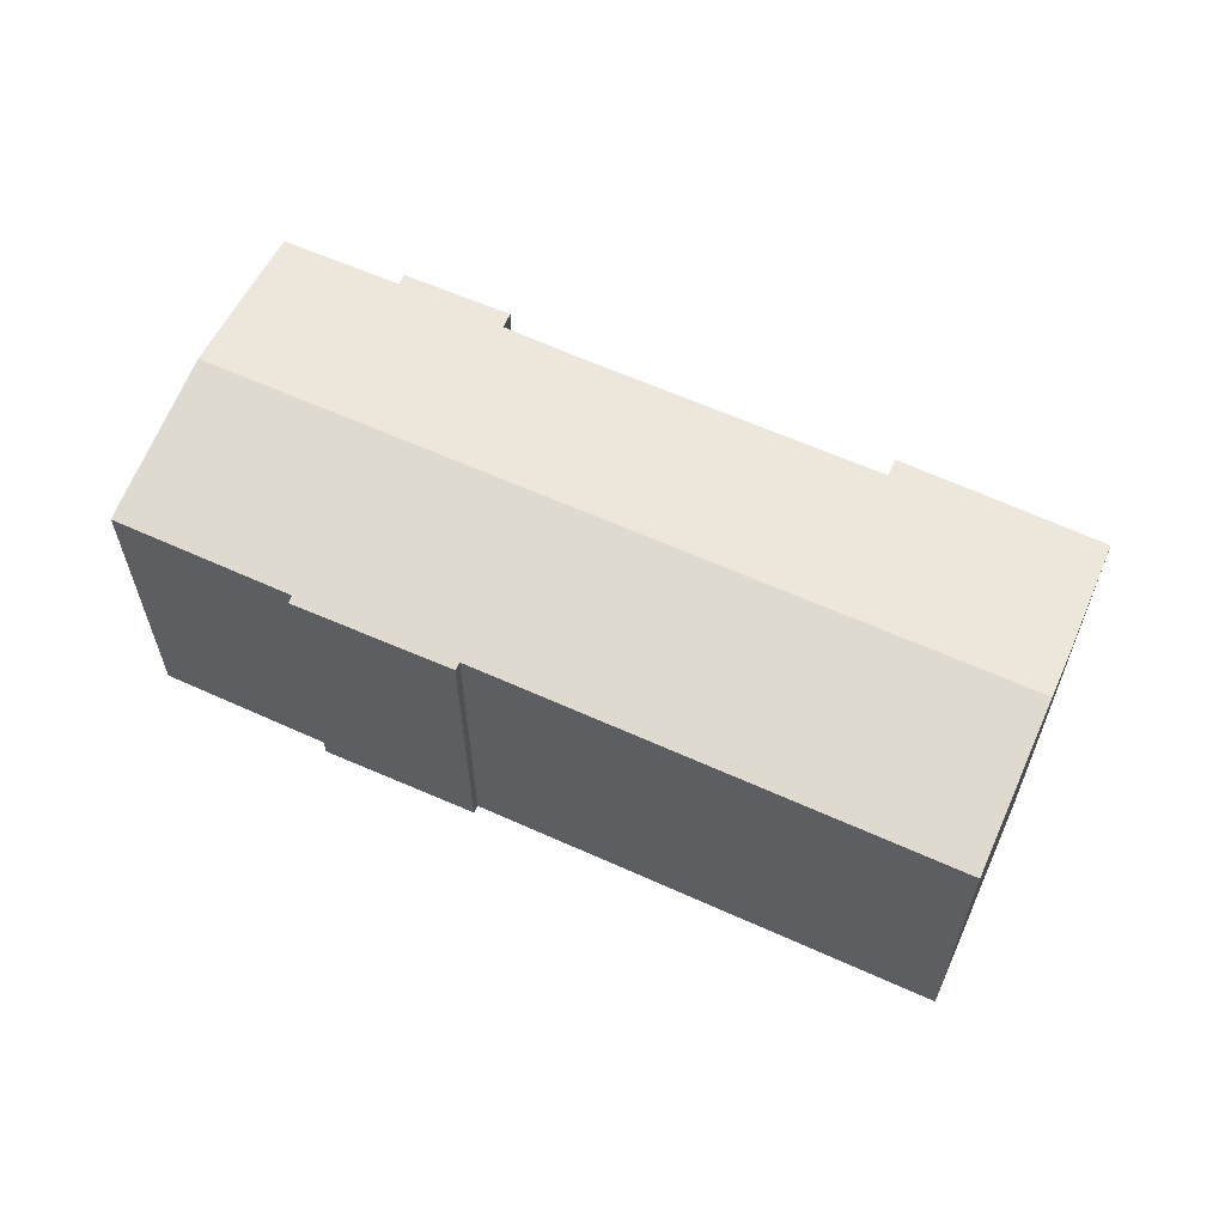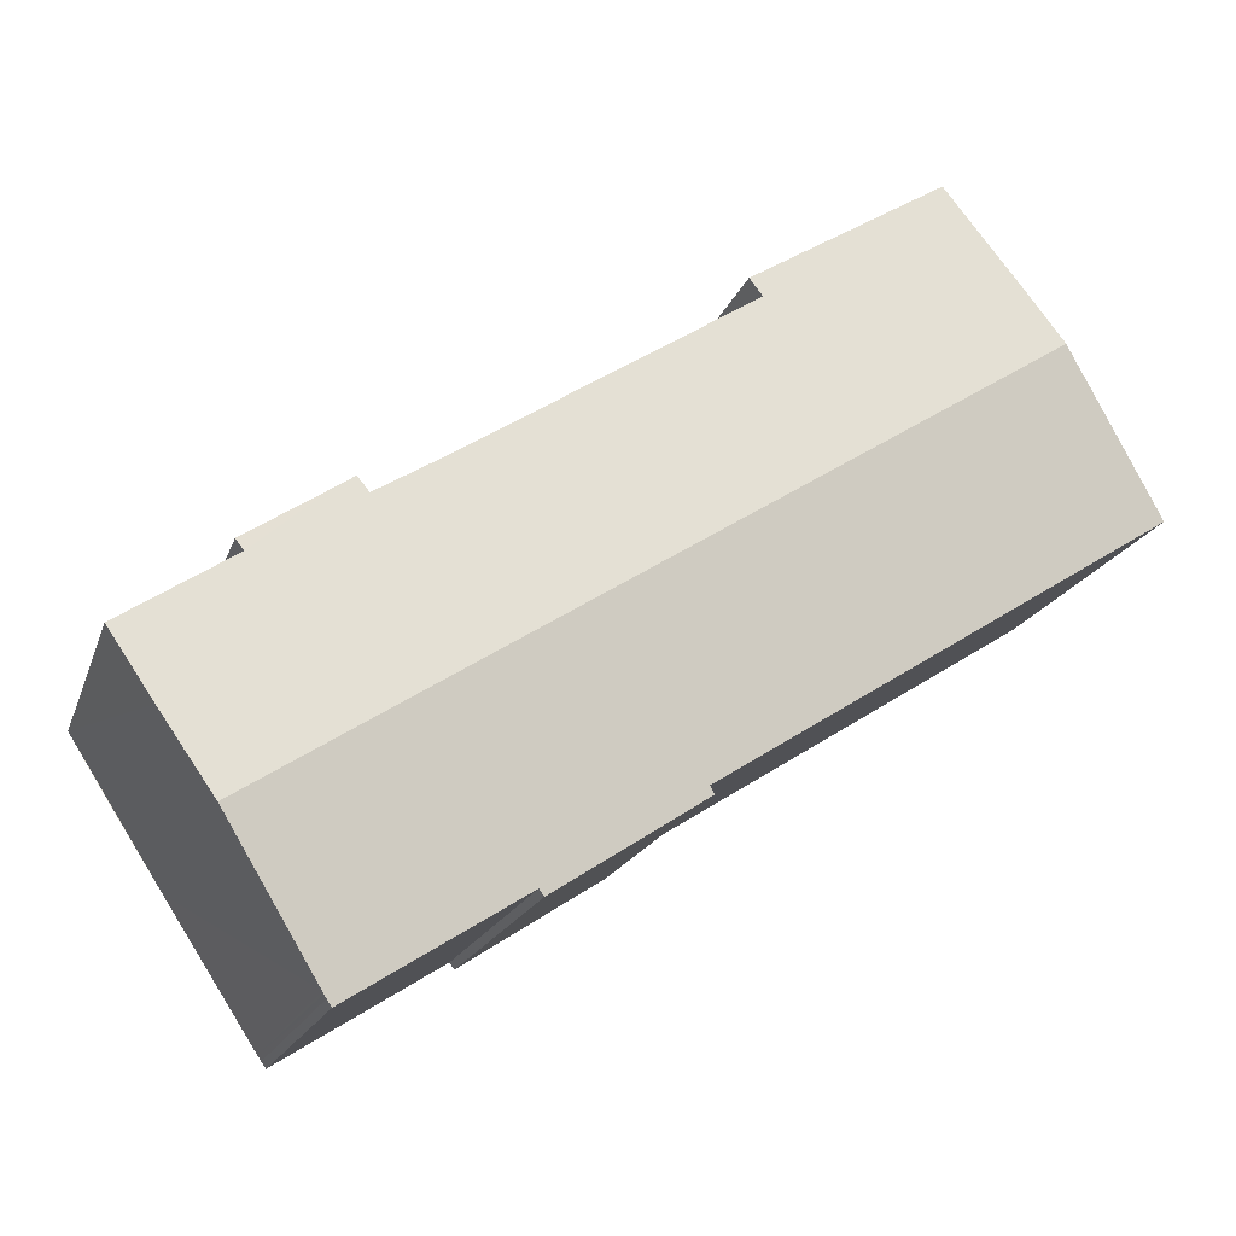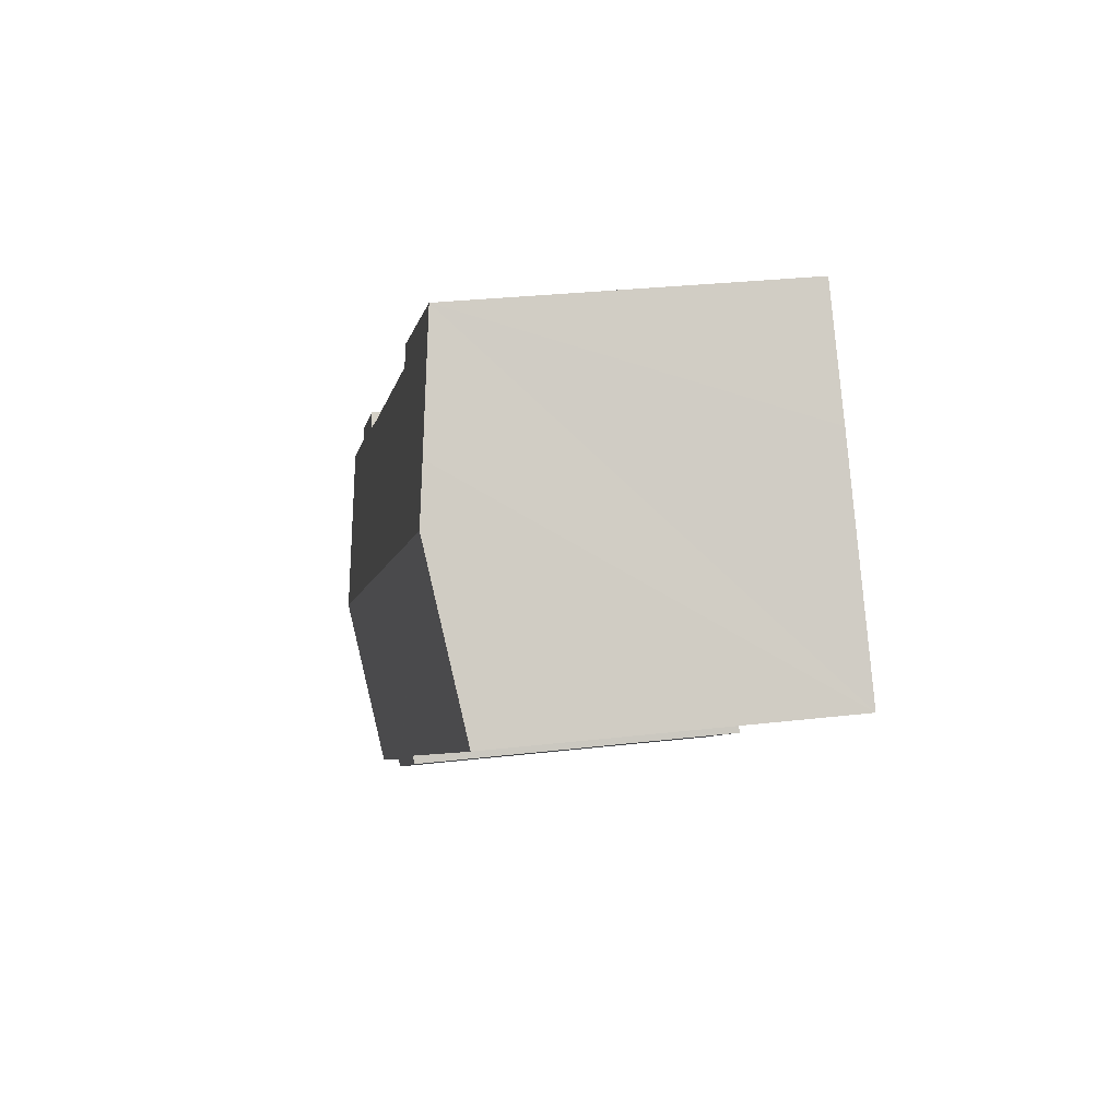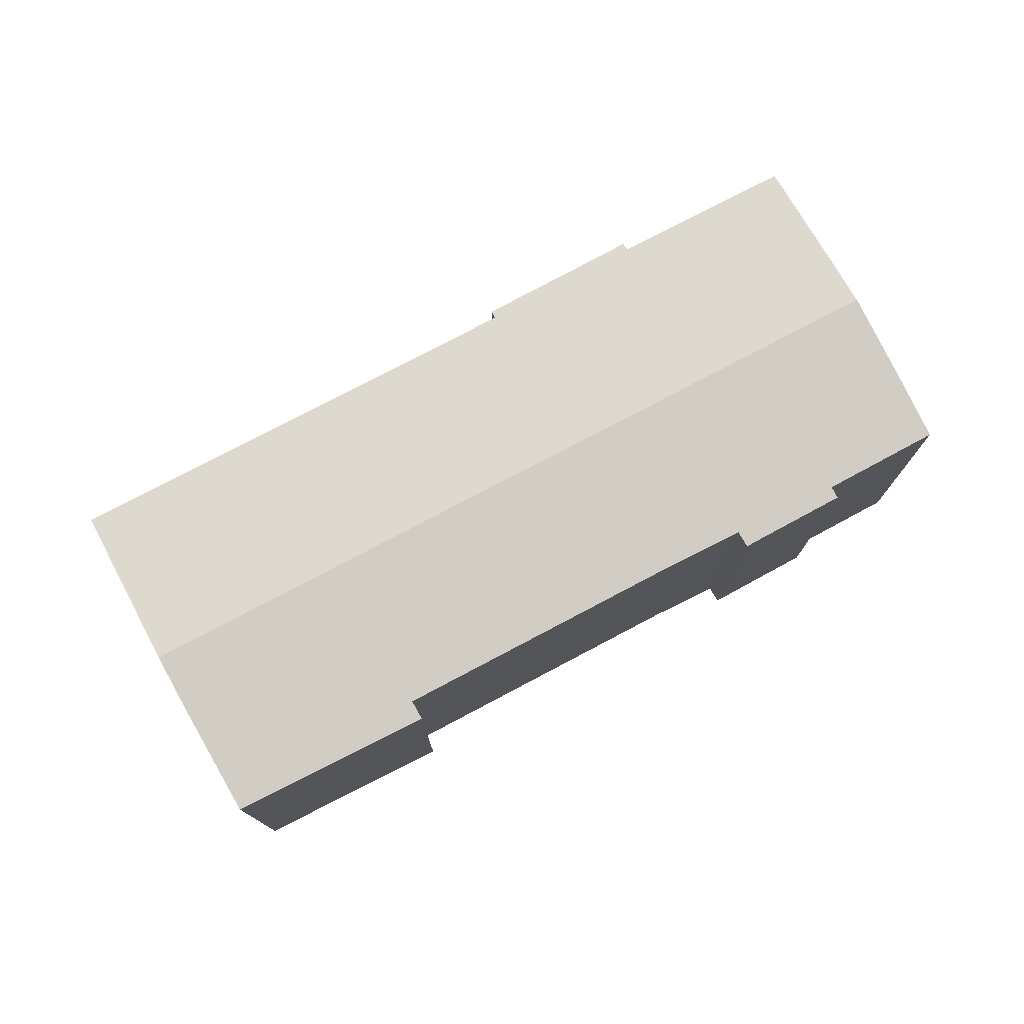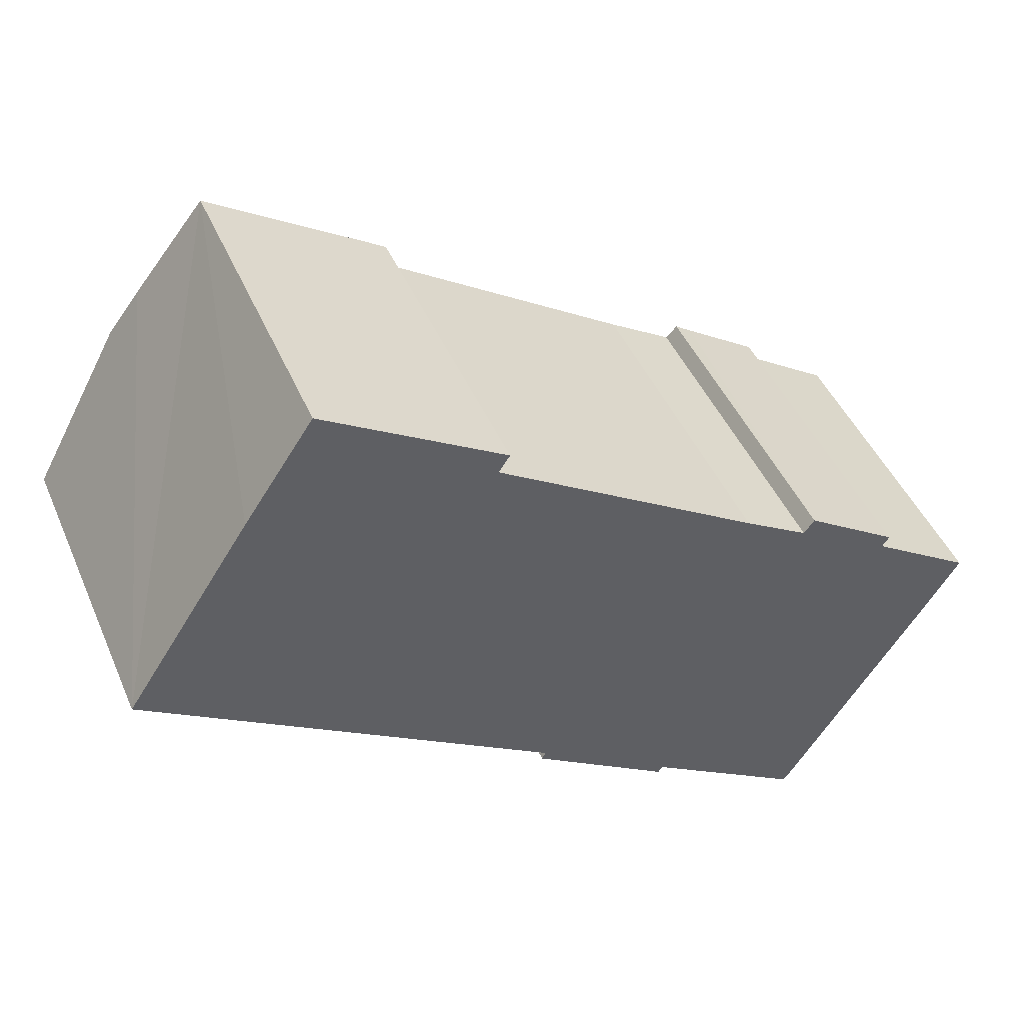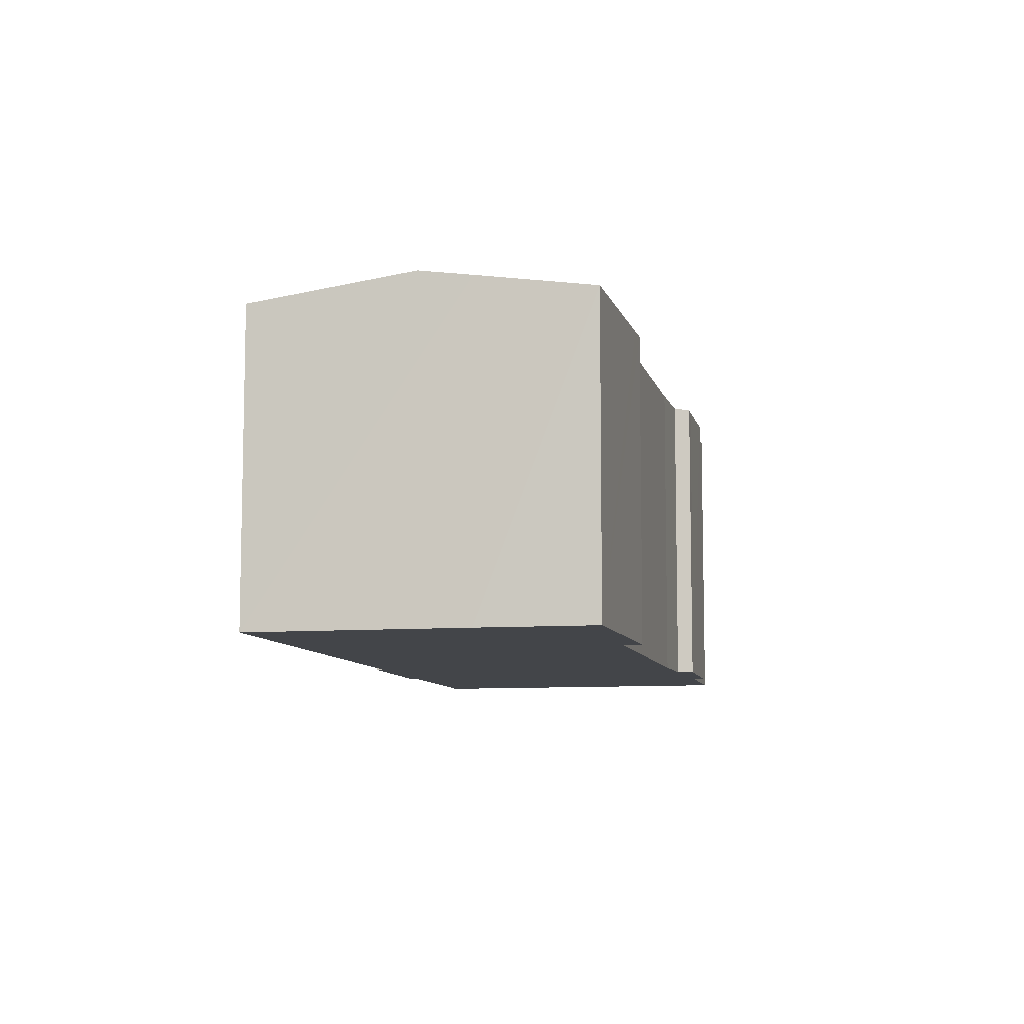
<metadata>
{"format":"obj","ext":"obj","renderer":"f3d","projection":"perspective","resolution":1024,"background":"white","views":[{"elev":62.5,"azim":-123.0,"up":"+Y"},{"elev":-17.7,"azim":164.3,"up":"+Z"},{"elev":27.9,"azim":-100.2,"up":"+Z"},{"elev":77.2,"azim":4.7,"up":"+Y"},{"elev":45.4,"azim":-22.5,"up":"+Z"},{"elev":-8.7,"azim":-44.8,"up":"+Y"}]}
</metadata>
<code>
v  33.02 15.03 -21.07
v  33.34 15.11 -20.61
v  33.23 15.08 -20.78
v  32.8 15.03 -20.93
v  33.4 15.12 -20.53
v  37.43 16.13 -14.29
v  25.68 15.03 -16.44
v  4.401 16.13 6.758
v  25.47 14.98 -16.73
v  25.37 14.98 -16.67
v  23.75 14.98 -15.61
v  20.79 14.99 -13.68
v  19.21 15.04 -12.2
v  19.19 14.99 -12.64
v  19.03 14.99 -12.53
v  0.151 15.04 -0.096
v  0 15.04 9.206e-16
v  17.36 14.98 8.536
v  16.83 15.11 7.754
v  16.41 14.98 9.121
v  37.1 15 -4.218
v  36.76 15.08 -4.698
v  33.54 14.99 -1.891
v  5.81 15.78 8.921
v  8.994 15.01 13.65
v  29.21 15.11 -0.161
v  32.24 15.1 -2.005
v  32.73 14.99 -1.349
v  41.56 15.09 -7.825
v  39.69 15.57 -10.79
v  33.02 1.29e-15 -21.07
v  25.68 1.007e-15 -16.44
v  32.8 1.282e-15 -20.93
v  25.47 1.024e-15 -16.73
v  23.75 9.557e-16 -15.61
v  19.03 7.672e-16 -12.53
v  25.37 1.02e-15 -16.67
v  19.19 7.737e-16 -12.64
v  20.79 8.377e-16 -13.68
v  19.21 7.469e-16 -12.2
v  0.151 5.878e-18 -0.096
v  0 0 0
v  16.83 -4.748e-16 7.754
v  17.36 -5.227e-16 8.536
v  36.76 2.877e-16 -4.698
v  37.1 2.583e-16 -4.218
v  33.23 1.272e-15 -20.78
v  41.56 4.791e-16 -7.825
v  37.43 8.751e-16 -14.29
v  33.4 1.257e-15 -20.53
v  39.69 6.609e-16 -10.79
v  33.34 1.262e-15 -20.61
v  5.81 -5.463e-16 8.921
v  8.994 -8.357e-16 13.65
v  4.401 -4.138e-16 6.758
v  32.24 1.228e-16 -2.005
v  32.73 8.26e-17 -1.349
v  16.41 -5.585e-16 9.121
v  29.21 9.858e-18 -0.161
v  33.54 1.158e-16 -1.891
g defaultobject
f 1 2 3
f 2 1 4
f 2 4 5
f 5 4 6
f 6 4 7
f 6 7 8
f 8 7 9
f 8 9 10
f 8 10 11
f 8 11 12
f 8 12 13
f 13 12 14
f 13 14 15
f 8 13 16
f 8 16 17
f 18 19 20
f 21 22 23
f 24 6 8
f 6 24 25
f 6 25 19
f 19 25 20
f 6 19 26
f 6 26 27
f 6 27 28
f 6 28 23
f 6 23 22
f 6 22 29
f 6 29 30
f 31 4 1
f 4 31 7
f 7 31 32
f 32 31 33
f 34 10 9
f 10 34 11
f 11 34 12
f 12 34 14
f 14 34 15
f 15 34 35
f 15 35 36
f 35 34 37
f 36 35 38
f 38 35 39
f 40 16 13
f 16 40 41
f 16 41 17
f 17 41 42
f 32 9 7
f 9 32 34
f 18 43 19
f 43 18 44
f 21 45 22
f 45 21 46
f 47 1 3
f 1 47 31
f 48 30 29
f 30 48 6
f 6 48 5
f 5 48 49
f 5 49 50
f 49 48 51
f 50 2 5
f 2 50 3
f 3 50 47
f 47 50 52
f 15 40 13
f 40 15 36
f 42 8 17
f 8 42 24
f 24 42 25
f 25 42 53
f 25 53 54
f 53 42 55
f 56 28 27
f 28 56 57
f 54 20 25
f 20 54 18
f 18 54 44
f 44 54 58
f 19 59 26
f 59 19 43
f 59 27 26
f 27 59 56
f 57 23 28
f 23 57 21
f 21 57 46
f 46 57 60
f 22 48 29
f 48 22 45
f 60 45 46
f 58 43 44
f 45 51 48
f 51 45 49
f 49 45 50
f 50 45 52
f 52 45 47
f 47 45 31
f 31 45 33
f 33 45 32
f 32 45 60
f 32 60 57
f 32 57 56
f 32 56 59
f 32 59 34
f 34 59 37
f 37 59 35
f 35 59 39
f 39 59 43
f 39 43 40
f 39 40 38
f 40 43 41
f 41 43 58
f 41 58 54
f 41 54 53
f 41 53 55
f 41 55 42
f 36 38 40

</code>
